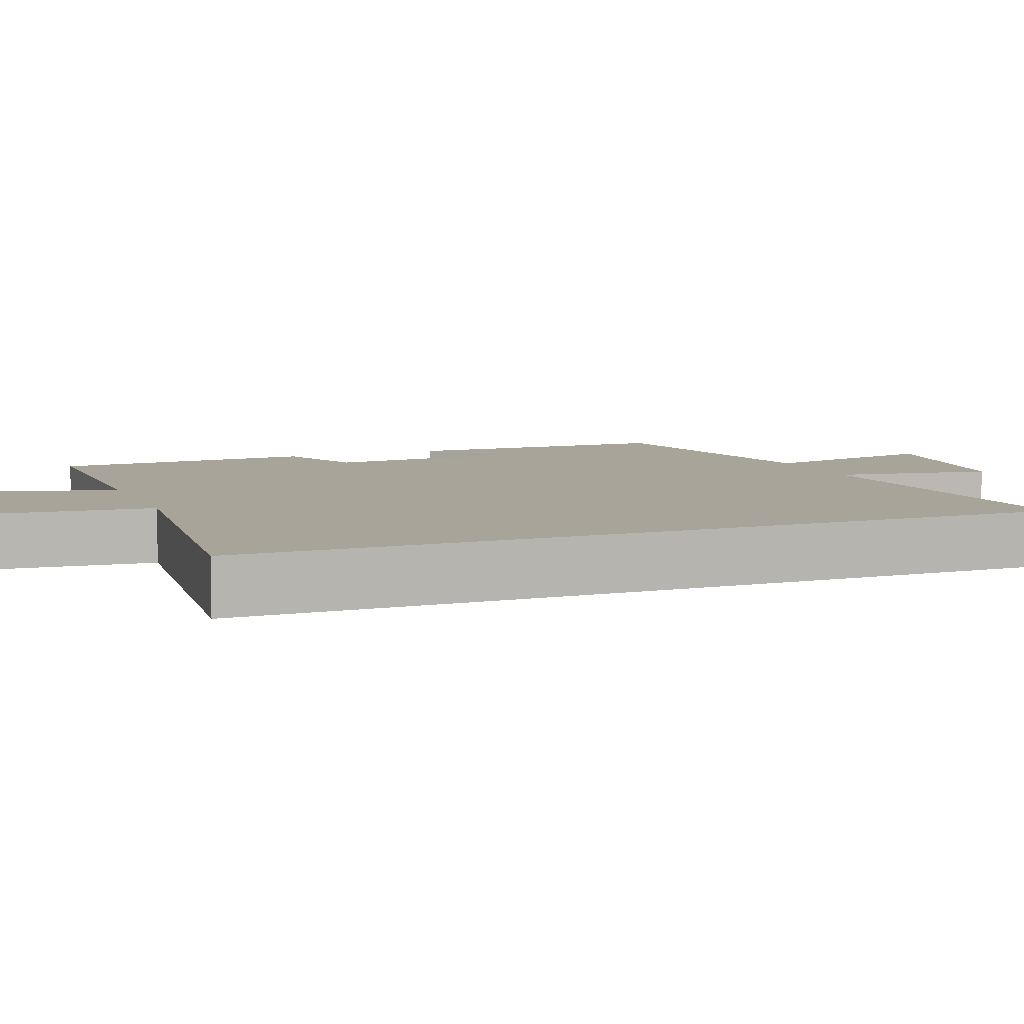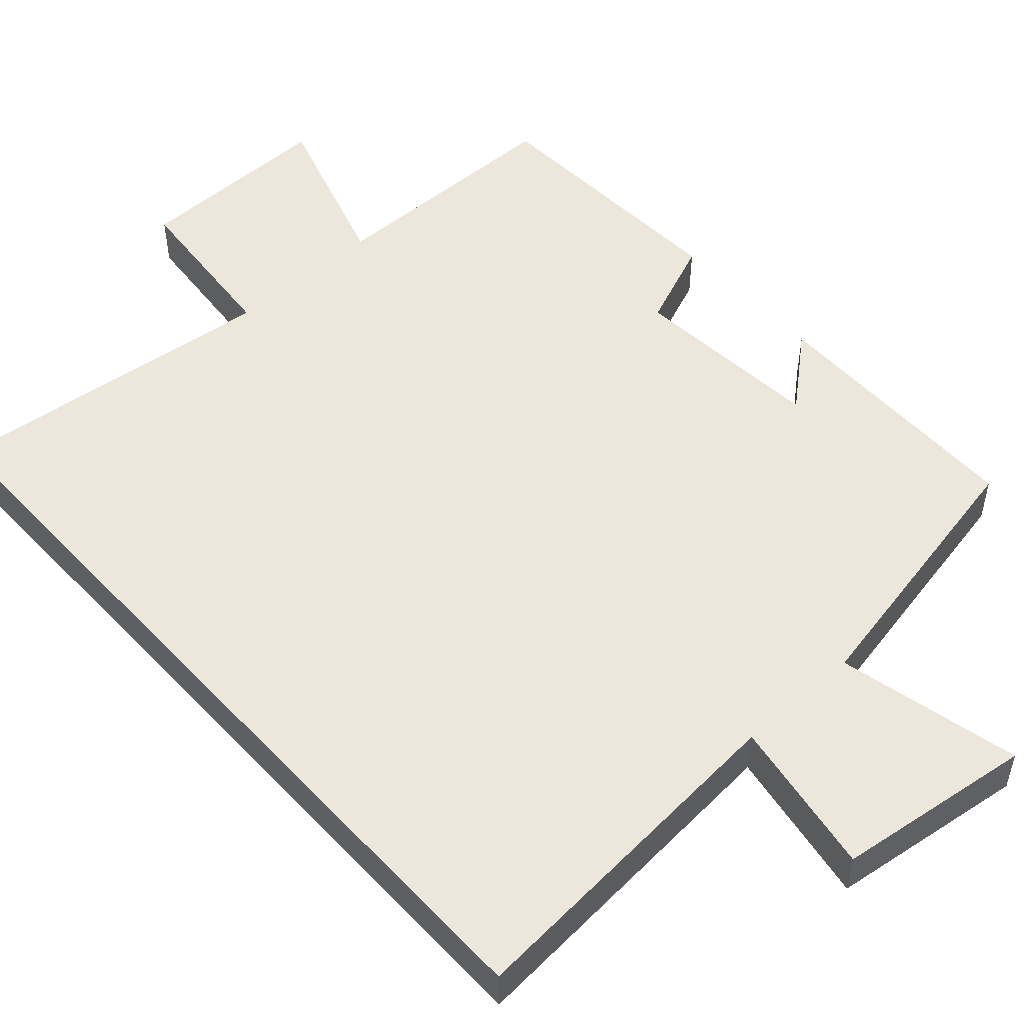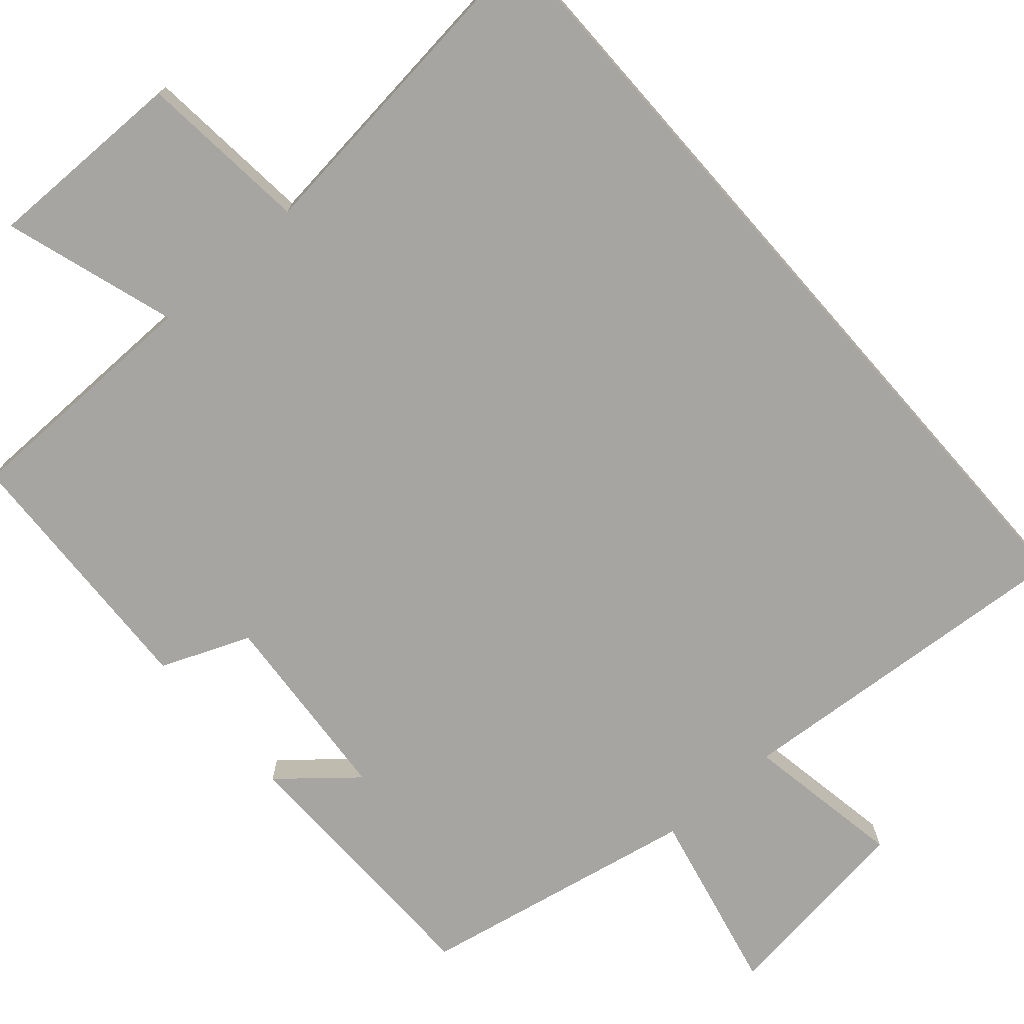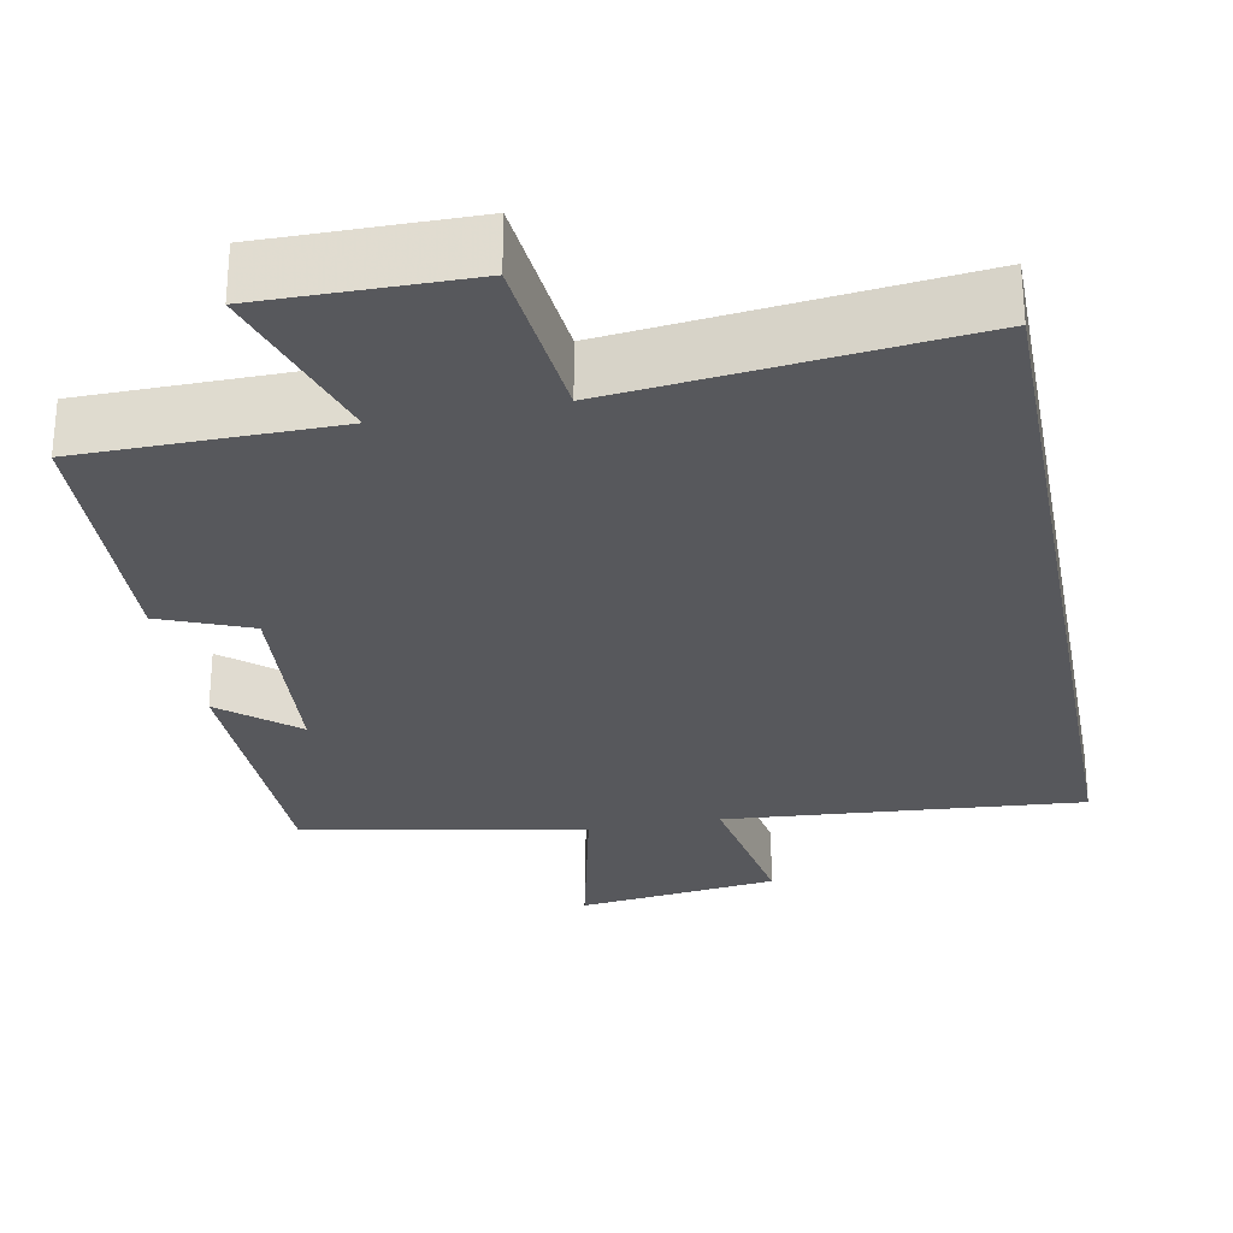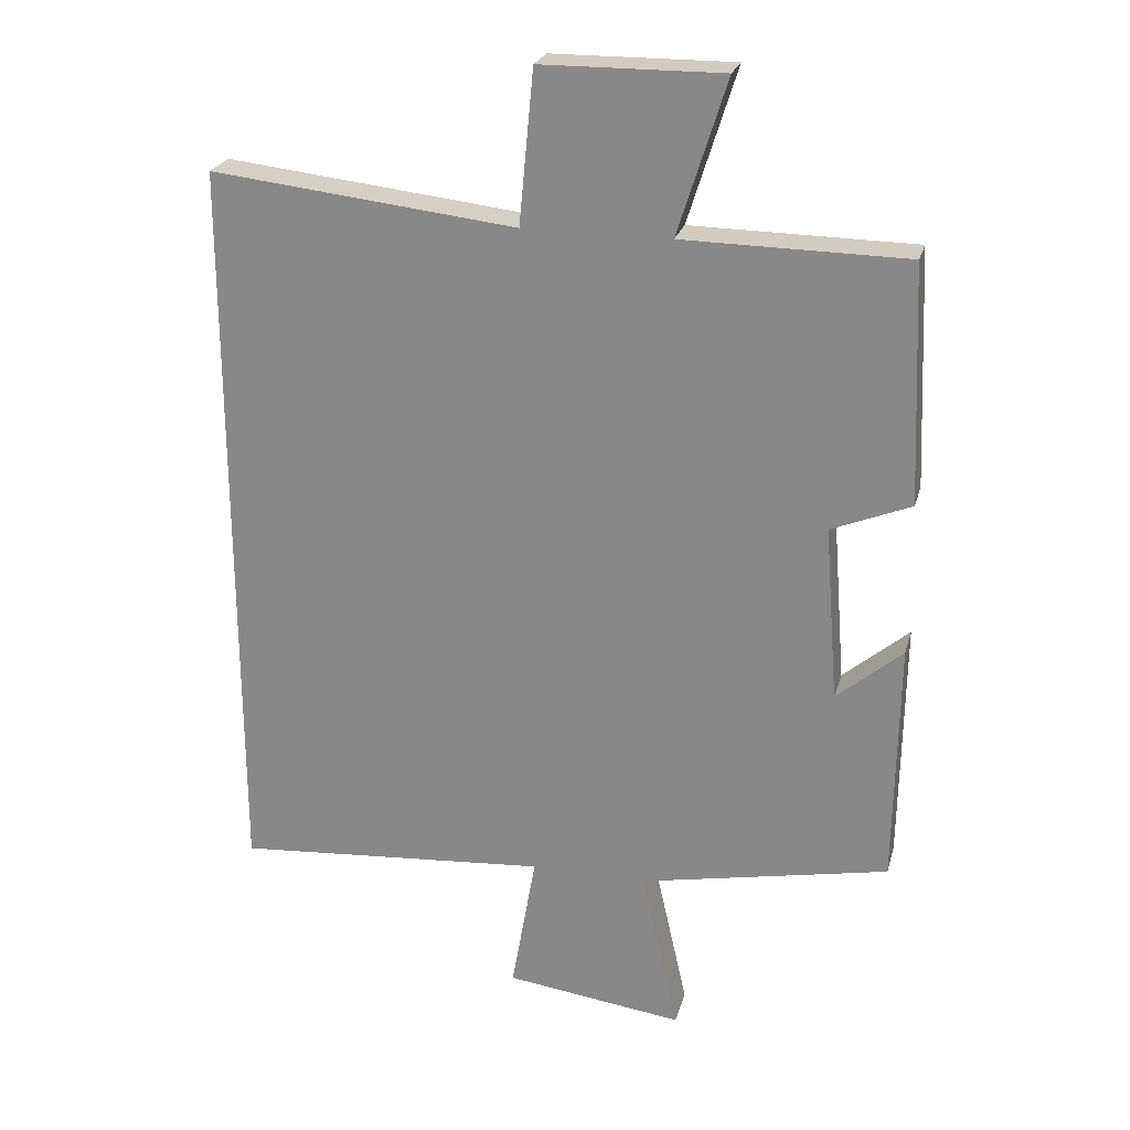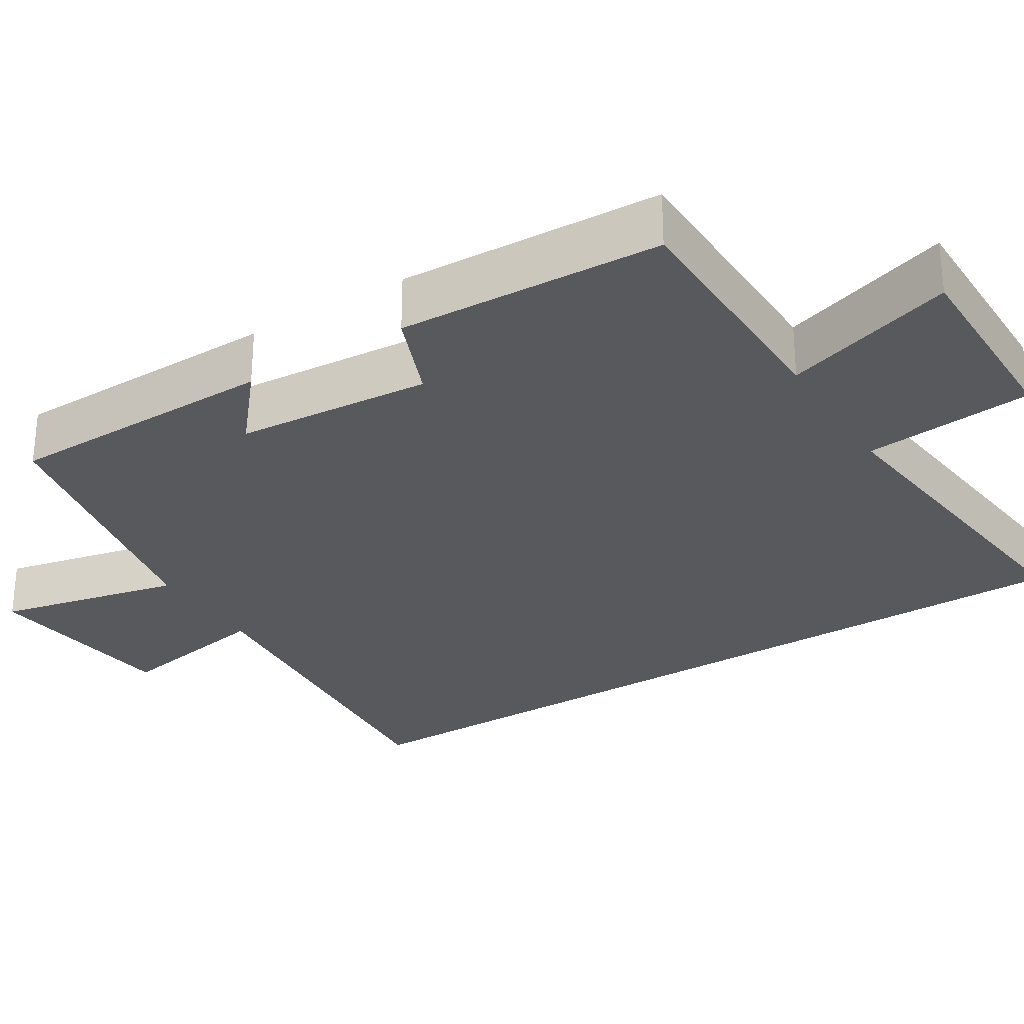
<metadata>
{"format":"obj","ext":"obj","renderer":"f3d","projection":"perspective","resolution":1024,"background":"white","views":[{"elev":7.1,"azim":68.1,"up":"+Y"},{"elev":51.3,"azim":137.8,"up":"+Y"},{"elev":-73.8,"azim":41.2,"up":"+Y"},{"elev":-28.4,"azim":10.9,"up":"+Y"},{"elev":24.0,"azim":-165.6,"up":"+Z"},{"elev":-29.2,"azim":-58.0,"up":"+Y"}]}
</metadata>
<code>
v -0.495 0.07 -0.428
v -0.5 0.07 -0.072
v -0.404 0.07 -0.153
v -0.384 0.07 0.103
v -0.5 0.07 0.15
v -0.485 0.07 0.496
v -0.159 0.07 0.5
v -0.23 0.07 0.725
v 0.034 0.07 0.723
v 0.055 0.07 0.5
v 0.5 0.07 0.55
v 0.5 0.07 -0.536
v 0.039 0.07 -0.5
v 0.075 0.07 -0.707
v -0.185 0.07 -0.741
v -0.131 0.07 -0.5
v -0.495 0 -0.428
v -0.5 0 -0.072
v -0.404 0 -0.153
v -0.384 0 0.103
v -0.5 0 0.15
v -0.485 0 0.496
v -0.159 0 0.5
v -0.23 0 0.725
v 0.034 0 0.723
v 0.055 0 0.5
v 0.5 0 0.55
v 0.5 0 -0.536
v 0.039 0 -0.5
v 0.075 0 -0.707
v -0.185 0 -0.741
v -0.131 0 -0.5
f 13 14 15 16
f 13 16 1
f 12 13 1
f 11 12 1
f 10 11 1
f 7 8 9 10
f 6 7 10
f 5 6 10
f 4 5 10
f 3 4 10
f 3 10 1
f 1 2 3
f 32 31 30 29
f 17 32 29
f 17 29 28
f 17 28 27
f 17 27 26
f 26 25 24 23
f 26 23 22
f 26 22 21
f 26 21 20
f 26 20 19
f 17 26 19
f 19 18 17
f 1 17 18 2
f 2 18 19 3
f 3 19 20 4
f 4 20 21 5
f 5 21 22 6
f 6 22 23 7
f 7 23 24 8
f 8 24 25 9
f 9 25 26 10
f 10 26 27 11
f 11 27 28 12
f 12 28 29 13
f 13 29 30 14
f 14 30 31 15
f 15 31 32 16
f 16 32 17 1

</code>
